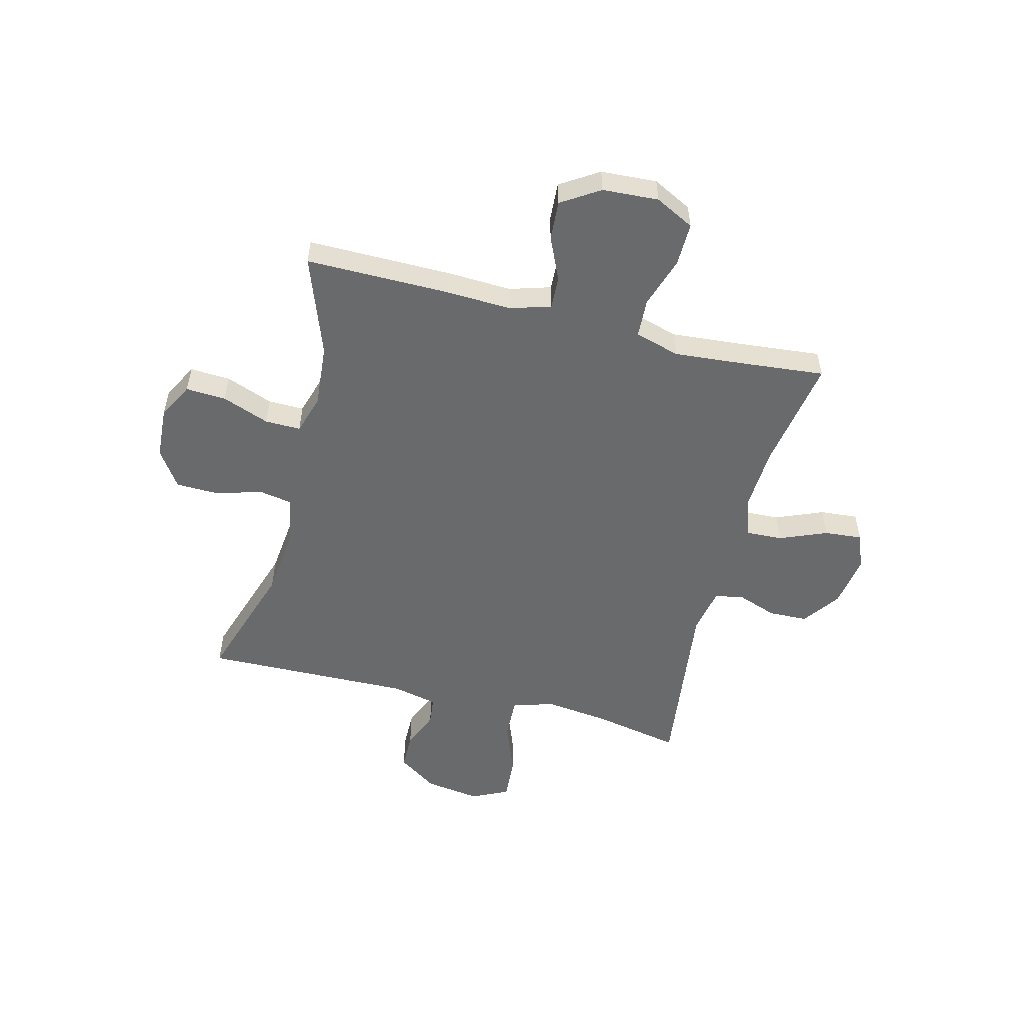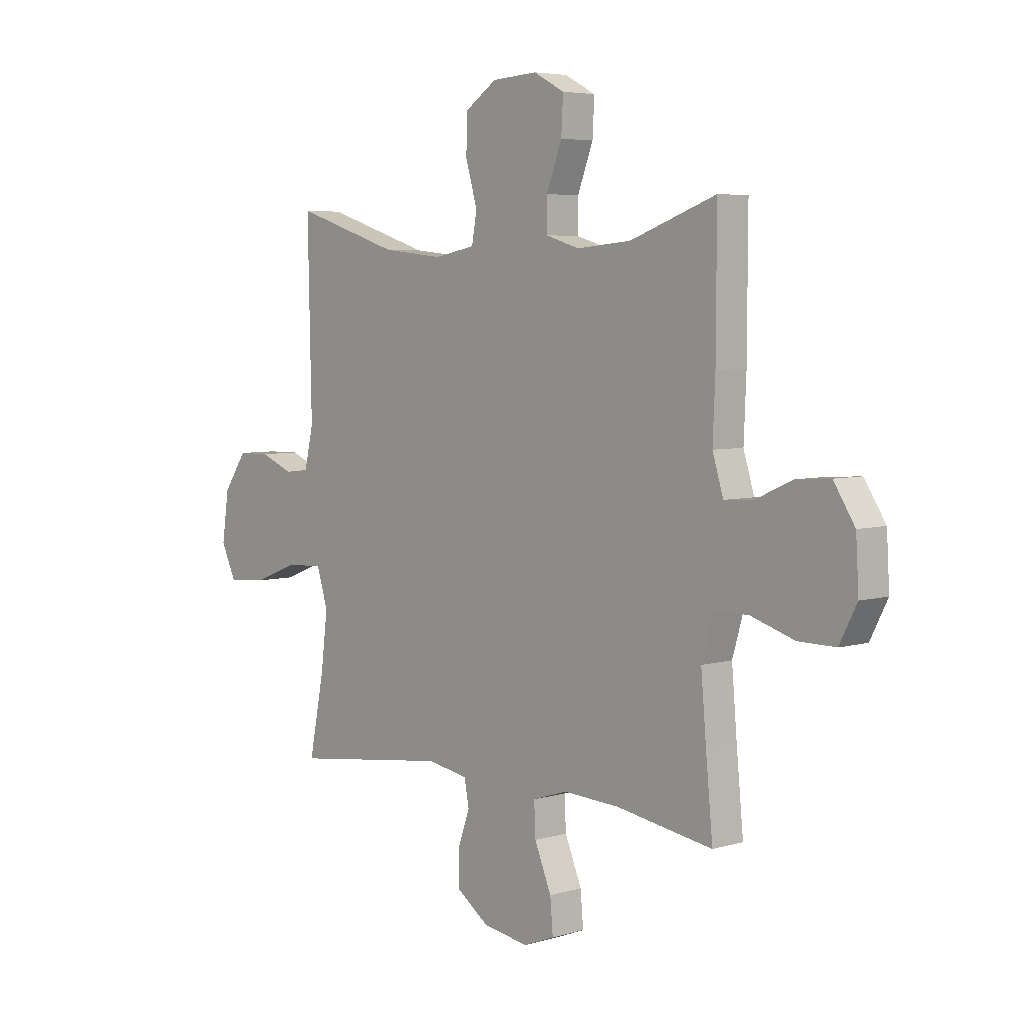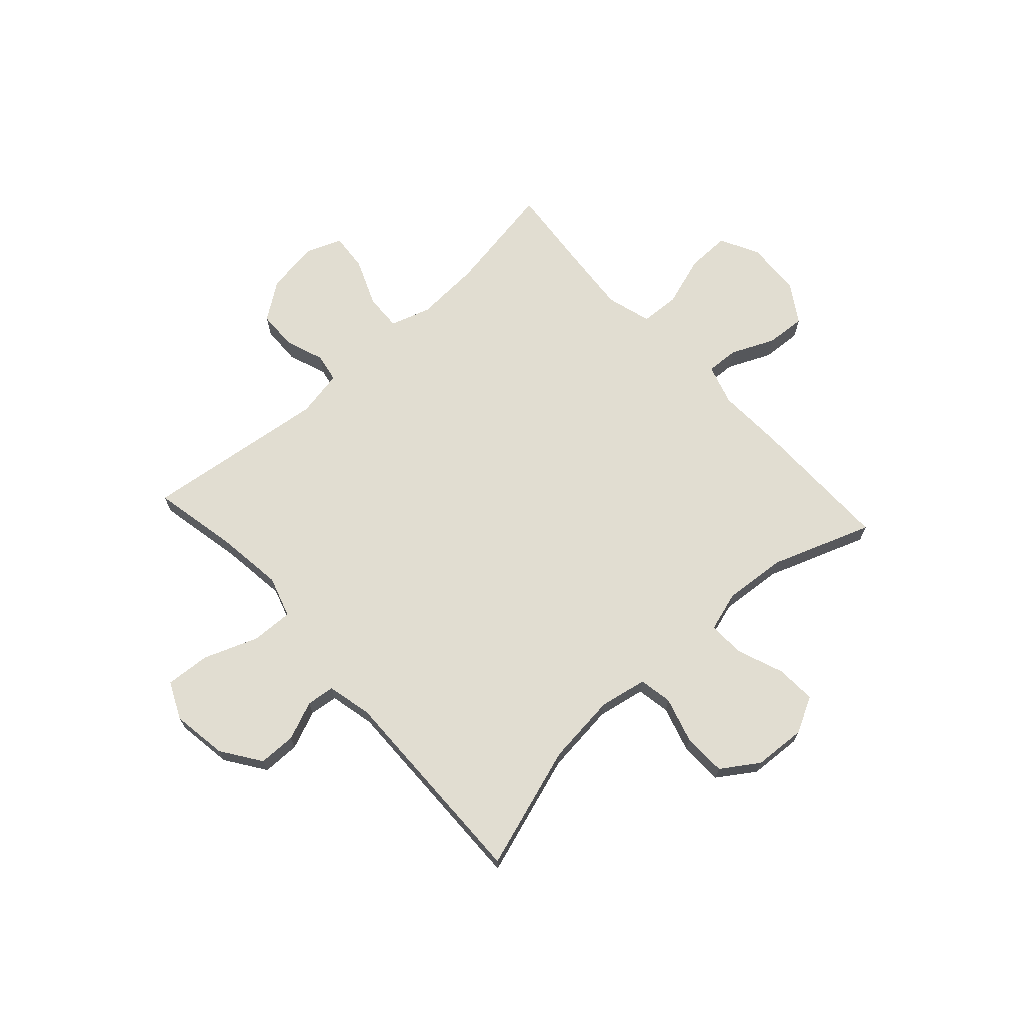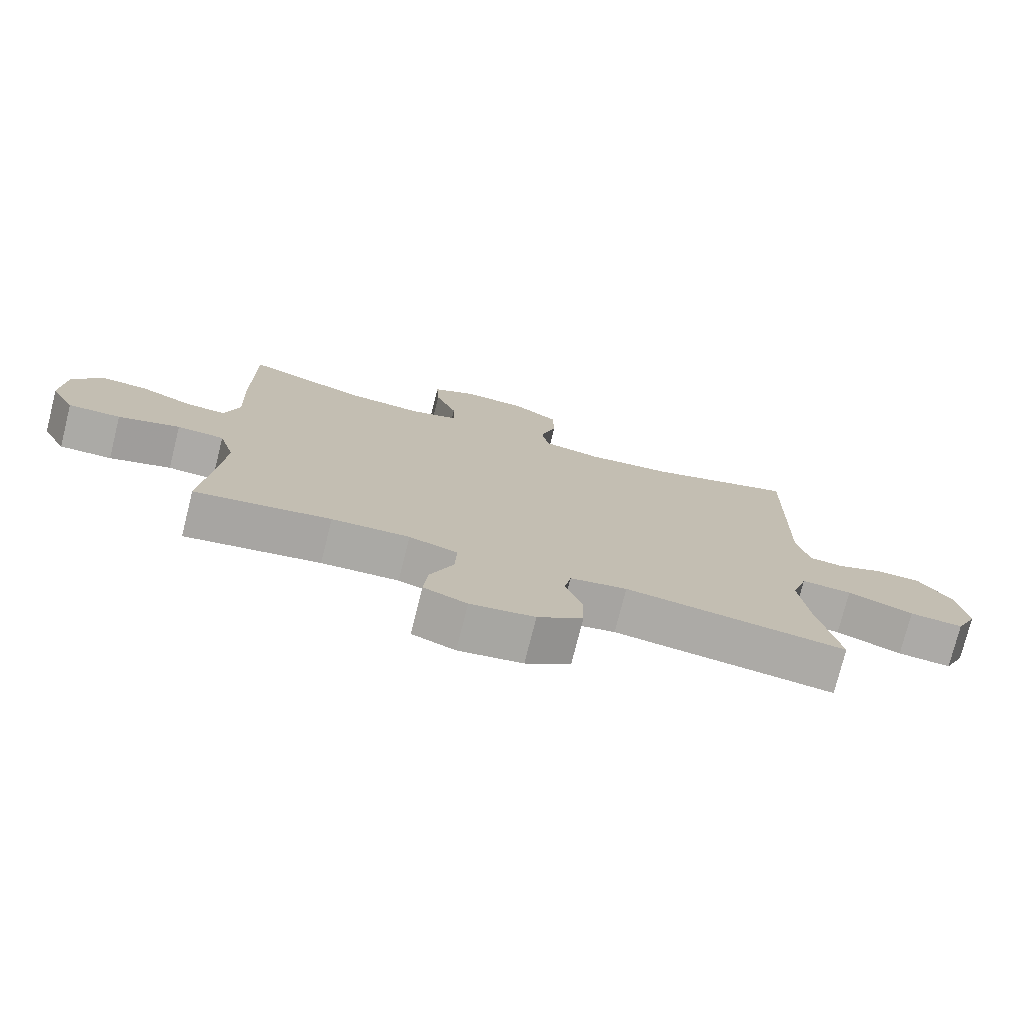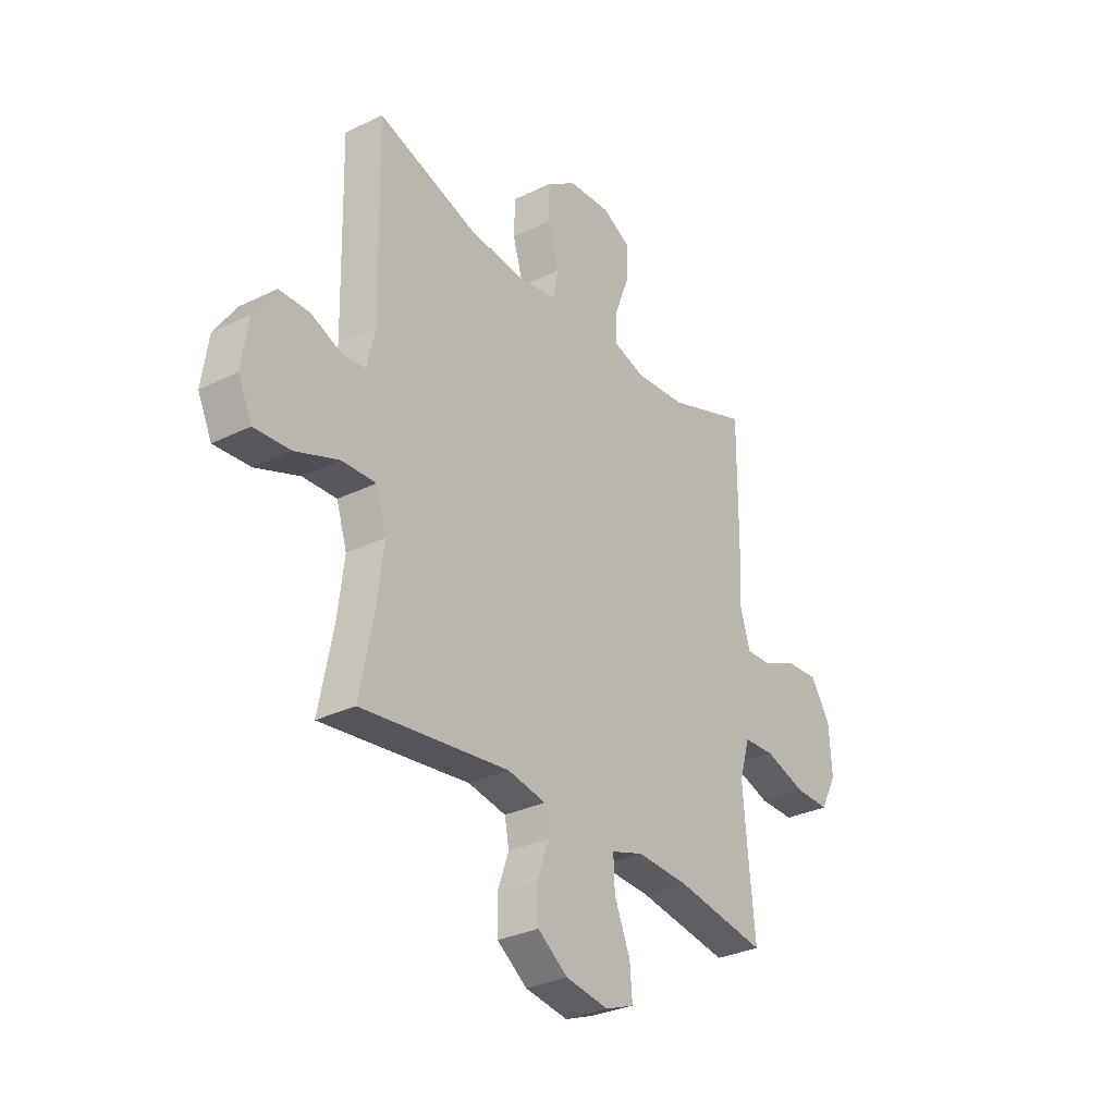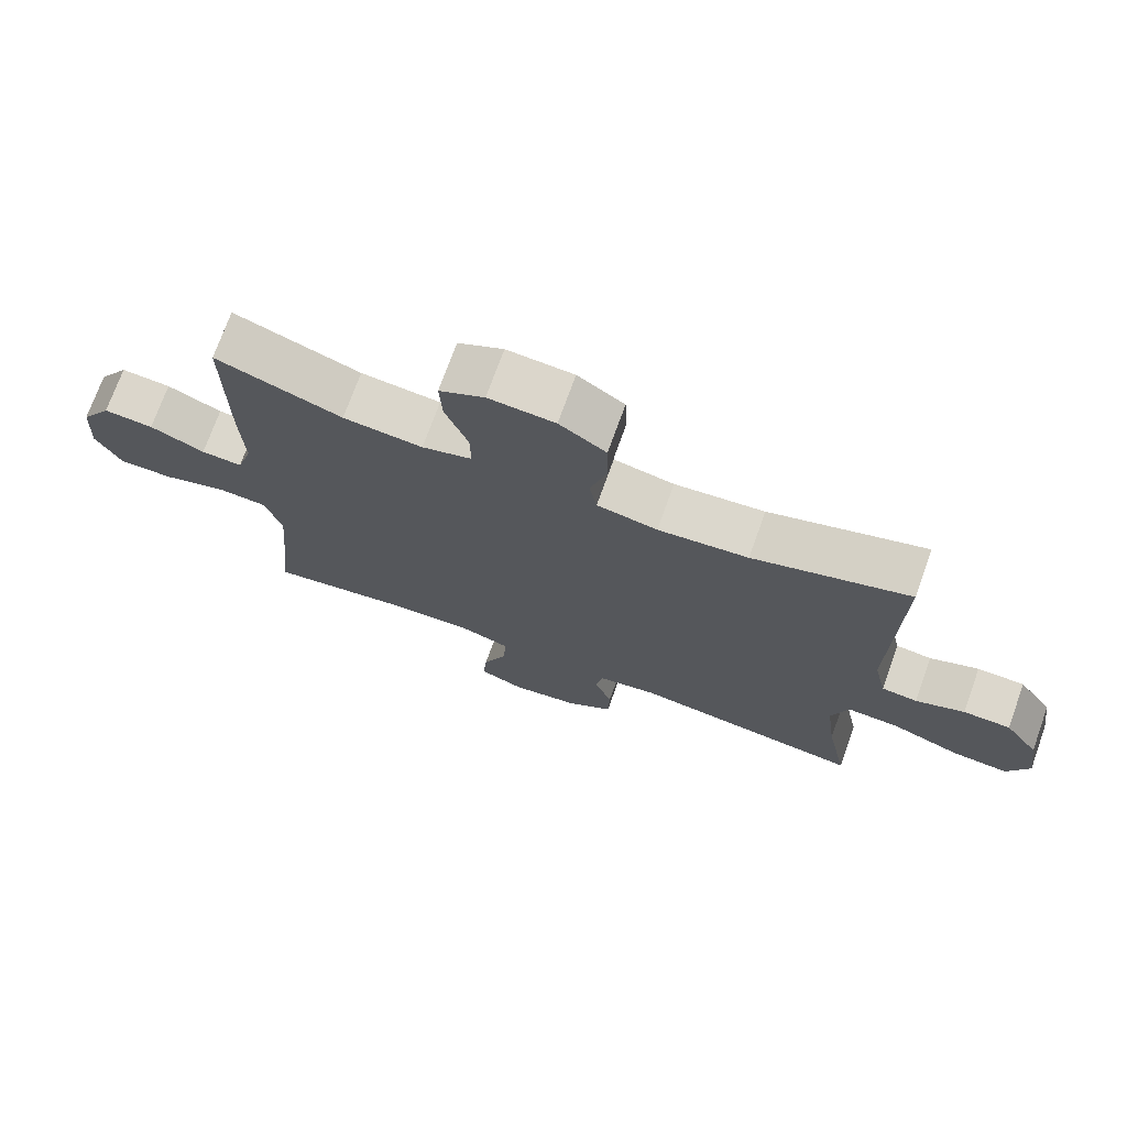
<metadata>
{"format":"obj","ext":"obj","renderer":"f3d","projection":"perspective","resolution":1024,"background":"white","views":[{"elev":-52.9,"azim":75.7,"up":"+Y"},{"elev":5.1,"azim":47.4,"up":"+Z"},{"elev":68.8,"azim":-42.4,"up":"+Y"},{"elev":-75.8,"azim":165.9,"up":"+Z"},{"elev":-30.9,"azim":-54.8,"up":"+Z"},{"elev":72.9,"azim":-160.2,"up":"+Z"}]}
</metadata>
<code>
v -0.5 0.07 0.5
v -0.273 0.07 0.427
v -0.142 0.07 0.413
v -0.054 0.07 0.43
v -0.043 0.07 0.491
v -0.068 0.07 0.576
v -0.066 0.07 0.655
v 0.002 0.07 0.701
v 0.099 0.07 0.707
v 0.165 0.07 0.672
v 0.161 0.07 0.598
v 0.128 0.07 0.511
v 0.127 0.07 0.445
v 0.2 0.07 0.423
v 0.316 0.07 0.433
v 0.5 0.07 0.5
v 0.499 0.07 0.236
v 0.494 0.07 0.115
v 0.517 0.07 0.04
v 0.577 0.07 0.043
v 0.657 0.07 0.079
v 0.73 0.07 0.084
v 0.775 0.07 0.014
v 0.781 0.07 -0.089
v 0.744 0.07 -0.161
v 0.664 0.07 -0.16
v 0.57 0.07 -0.13
v 0.498 0.07 -0.134
v 0.474 0.07 -0.217
v 0.485 0.07 -0.345
v 0.5 0.07 -0.5
v 0.292 0.07 -0.466
v 0.173 0.07 -0.46
v 0.099 0.07 -0.484
v 0.102 0.07 -0.552
v 0.138 0.07 -0.639
v 0.144 0.07 -0.709
v 0.078 0.07 -0.735
v -0.02 0.07 -0.72
v -0.089 0.07 -0.671
v -0.091 0.07 -0.599
v -0.065 0.07 -0.526
v -0.075 0.07 -0.473
v -0.162 0.07 -0.457
v -0.5 0.07 -0.5
v -0.468 0.07 -0.34
v -0.453 0.07 -0.219
v -0.477 0.07 -0.143
v -0.554 0.07 -0.146
v -0.654 0.07 -0.184
v -0.736 0.07 -0.19
v -0.768 0.07 -0.122
v -0.753 0.07 -0.02
v -0.703 0.07 0.053
v -0.634 0.07 0.054
v -0.563 0.07 0.025
v -0.511 0.07 0.031
v -0.492 0.07 0.114
v -0.5 0 0.5
v -0.273 0 0.427
v -0.142 0 0.413
v -0.054 0 0.43
v -0.043 0 0.491
v -0.068 0 0.576
v -0.066 0 0.655
v 0.002 0 0.701
v 0.099 0 0.707
v 0.165 0 0.672
v 0.161 0 0.598
v 0.128 0 0.511
v 0.127 0 0.445
v 0.2 0 0.423
v 0.316 0 0.433
v 0.5 0 0.5
v 0.499 0 0.236
v 0.494 0 0.115
v 0.517 0 0.04
v 0.577 0 0.043
v 0.657 0 0.079
v 0.73 0 0.084
v 0.775 0 0.014
v 0.781 0 -0.089
v 0.744 0 -0.161
v 0.664 0 -0.16
v 0.57 0 -0.13
v 0.498 0 -0.134
v 0.474 0 -0.217
v 0.485 0 -0.345
v 0.5 0 -0.5
v 0.292 0 -0.466
v 0.173 0 -0.46
v 0.099 0 -0.484
v 0.102 0 -0.552
v 0.138 0 -0.639
v 0.144 0 -0.709
v 0.078 0 -0.735
v -0.02 0 -0.72
v -0.089 0 -0.671
v -0.091 0 -0.599
v -0.065 0 -0.526
v -0.075 0 -0.473
v -0.162 0 -0.457
v -0.5 0 -0.5
v -0.468 0 -0.34
v -0.453 0 -0.219
v -0.477 0 -0.143
v -0.554 0 -0.146
v -0.654 0 -0.184
v -0.736 0 -0.19
v -0.768 0 -0.122
v -0.753 0 -0.02
v -0.703 0 0.053
v -0.634 0 0.054
v -0.563 0 0.025
v -0.511 0 0.031
v -0.492 0 0.114
f 53 54 55 56
f 53 56 57
f 52 53 57
f 49 50 51 52
f 48 49 52 57
f 47 48 57 58
f 44 45 46
f 43 44 46 47
f 39 40 41 42
f 39 42 43
f 38 39 43
f 35 36 37 38
f 34 35 38 43
f 33 34 43 47
f 30 31 32
f 29 30 32 33
f 28 29 33 47
f 24 25 26 27
f 24 27 28
f 20 21 22 23
f 19 20 23 24
f 15 16 17 18
f 14 15 18 19
f 13 14 19
f 9 10 11 12
f 9 12 13
f 8 9 13
f 5 6 7 8
f 4 5 8 13
f 3 4 13 19
f 47 58 1 2
f 19 24 28 47
f 2 3 19 47
f 114 113 112 111
f 115 114 111
f 115 111 110
f 110 109 108 107
f 115 110 107 106
f 116 115 106 105
f 104 103 102
f 105 104 102 101
f 100 99 98 97
f 101 100 97
f 101 97 96
f 96 95 94 93
f 101 96 93 92
f 105 101 92 91
f 90 89 88
f 91 90 88 87
f 105 91 87 86
f 85 84 83 82
f 86 85 82
f 81 80 79 78
f 82 81 78 77
f 76 75 74 73
f 77 76 73 72
f 77 72 71
f 70 69 68 67
f 71 70 67
f 71 67 66
f 66 65 64 63
f 71 66 63 62
f 77 71 62 61
f 60 59 116 105
f 105 86 82 77
f 105 77 61 60
f 1 59 60 2
f 2 60 61 3
f 3 61 62 4
f 4 62 63 5
f 5 63 64 6
f 6 64 65 7
f 7 65 66 8
f 8 66 67 9
f 9 67 68 10
f 10 68 69 11
f 11 69 70 12
f 12 70 71 13
f 13 71 72 14
f 14 72 73 15
f 15 73 74 16
f 16 74 75 17
f 17 75 76 18
f 18 76 77 19
f 19 77 78 20
f 20 78 79 21
f 21 79 80 22
f 22 80 81 23
f 23 81 82 24
f 24 82 83 25
f 25 83 84 26
f 26 84 85 27
f 27 85 86 28
f 28 86 87 29
f 29 87 88 30
f 30 88 89 31
f 31 89 90 32
f 32 90 91 33
f 33 91 92 34
f 34 92 93 35
f 35 93 94 36
f 36 94 95 37
f 37 95 96 38
f 38 96 97 39
f 39 97 98 40
f 40 98 99 41
f 41 99 100 42
f 42 100 101 43
f 43 101 102 44
f 44 102 103 45
f 45 103 104 46
f 46 104 105 47
f 47 105 106 48
f 48 106 107 49
f 49 107 108 50
f 50 108 109 51
f 51 109 110 52
f 52 110 111 53
f 53 111 112 54
f 54 112 113 55
f 55 113 114 56
f 56 114 115 57
f 57 115 116 58
f 58 116 59 1

</code>
